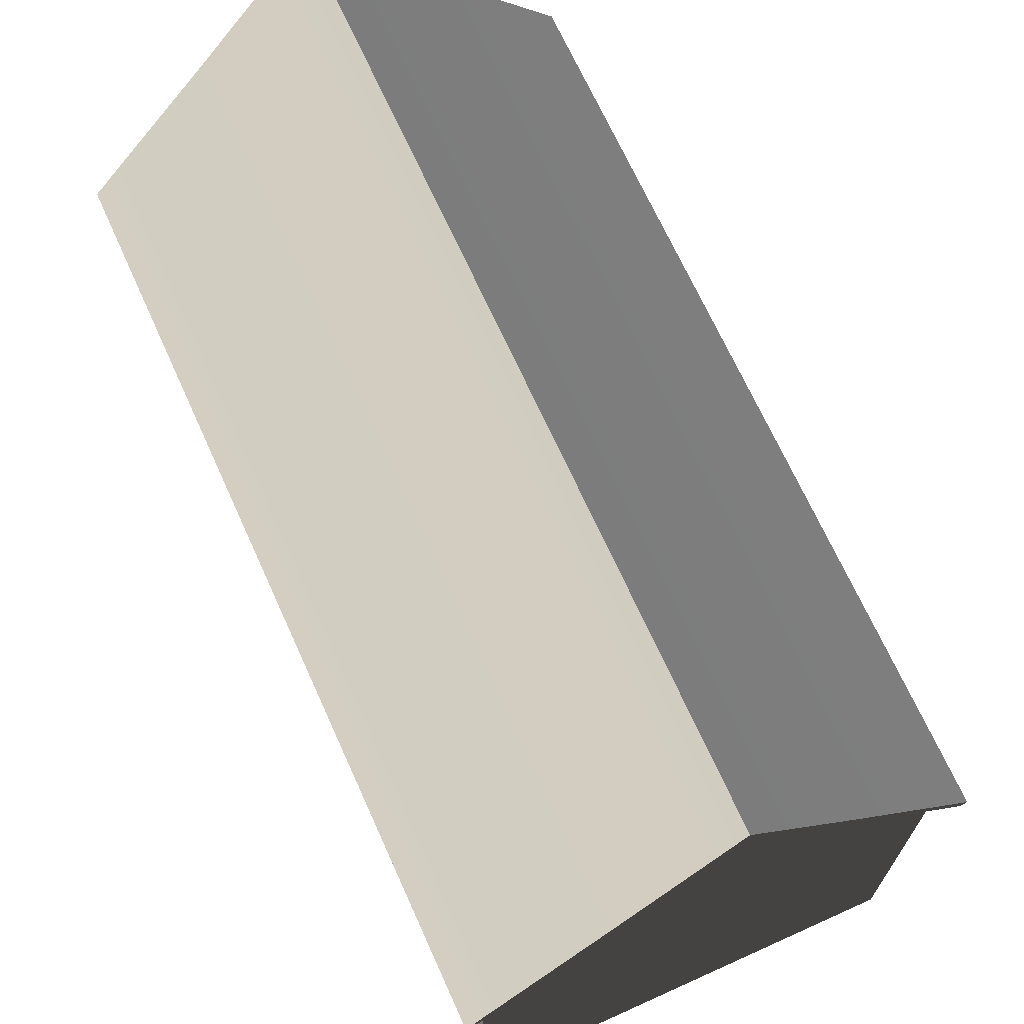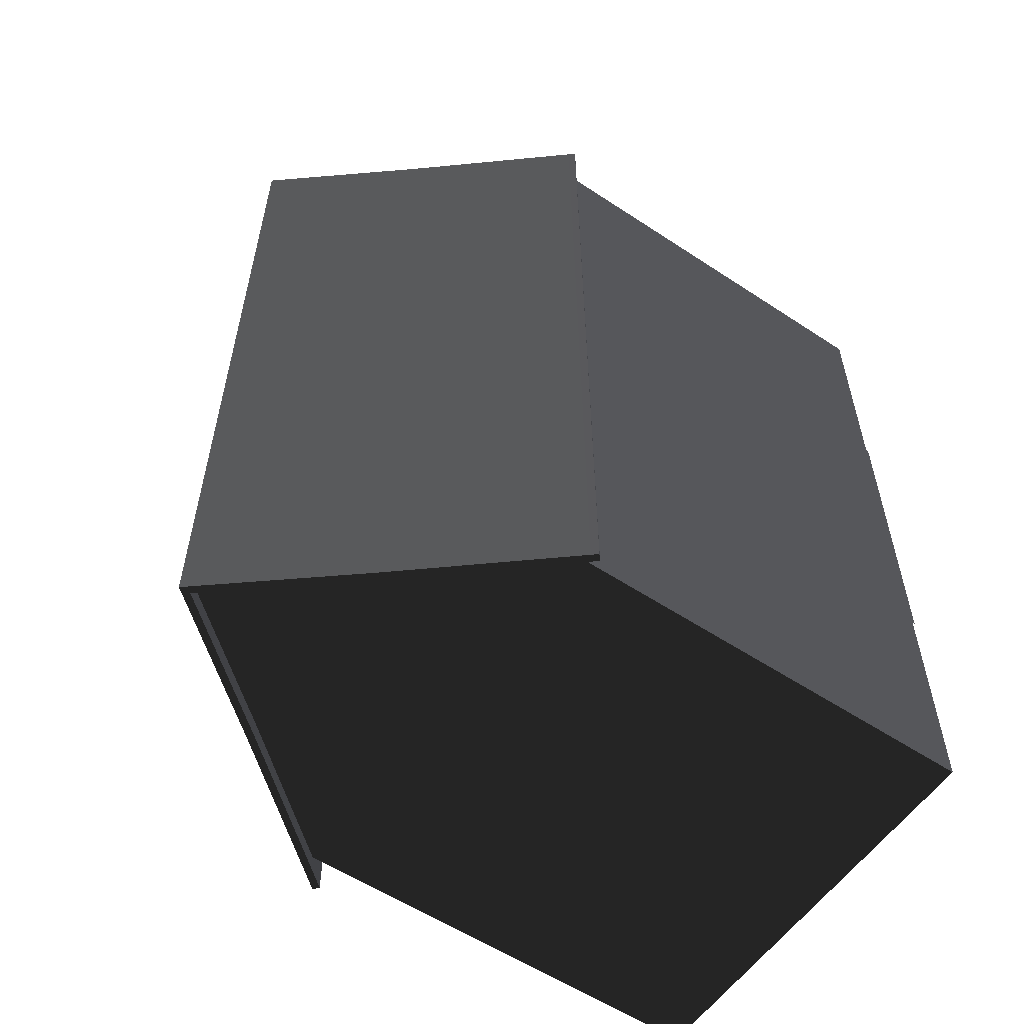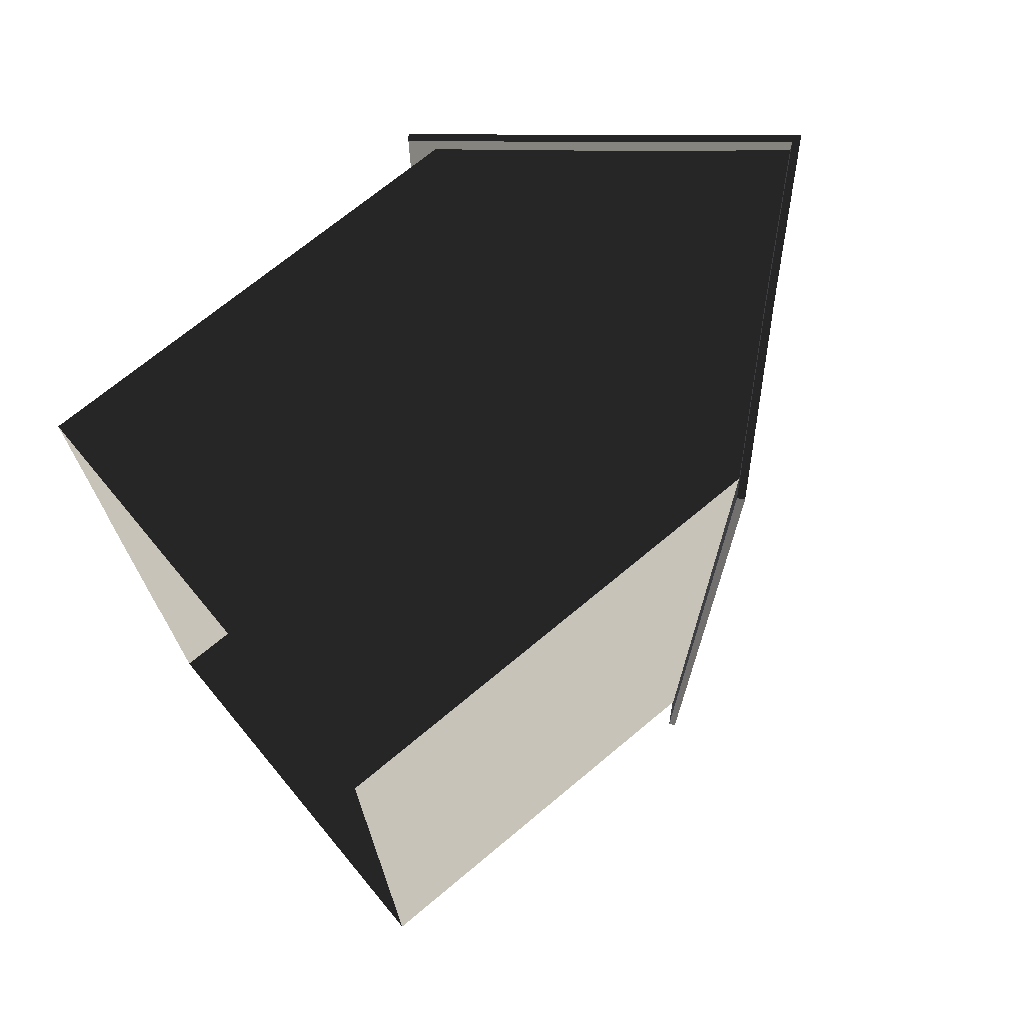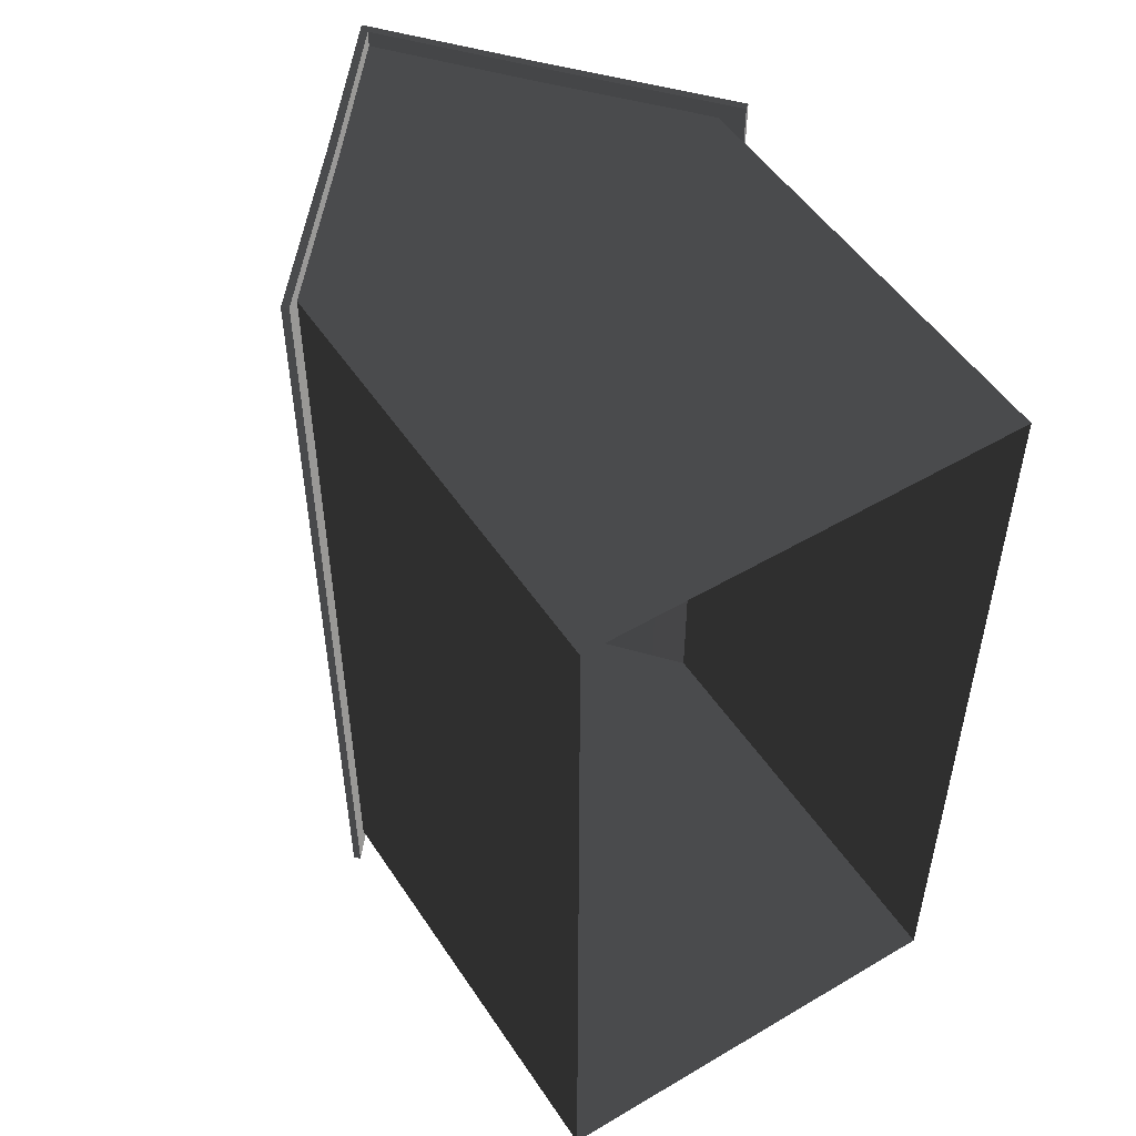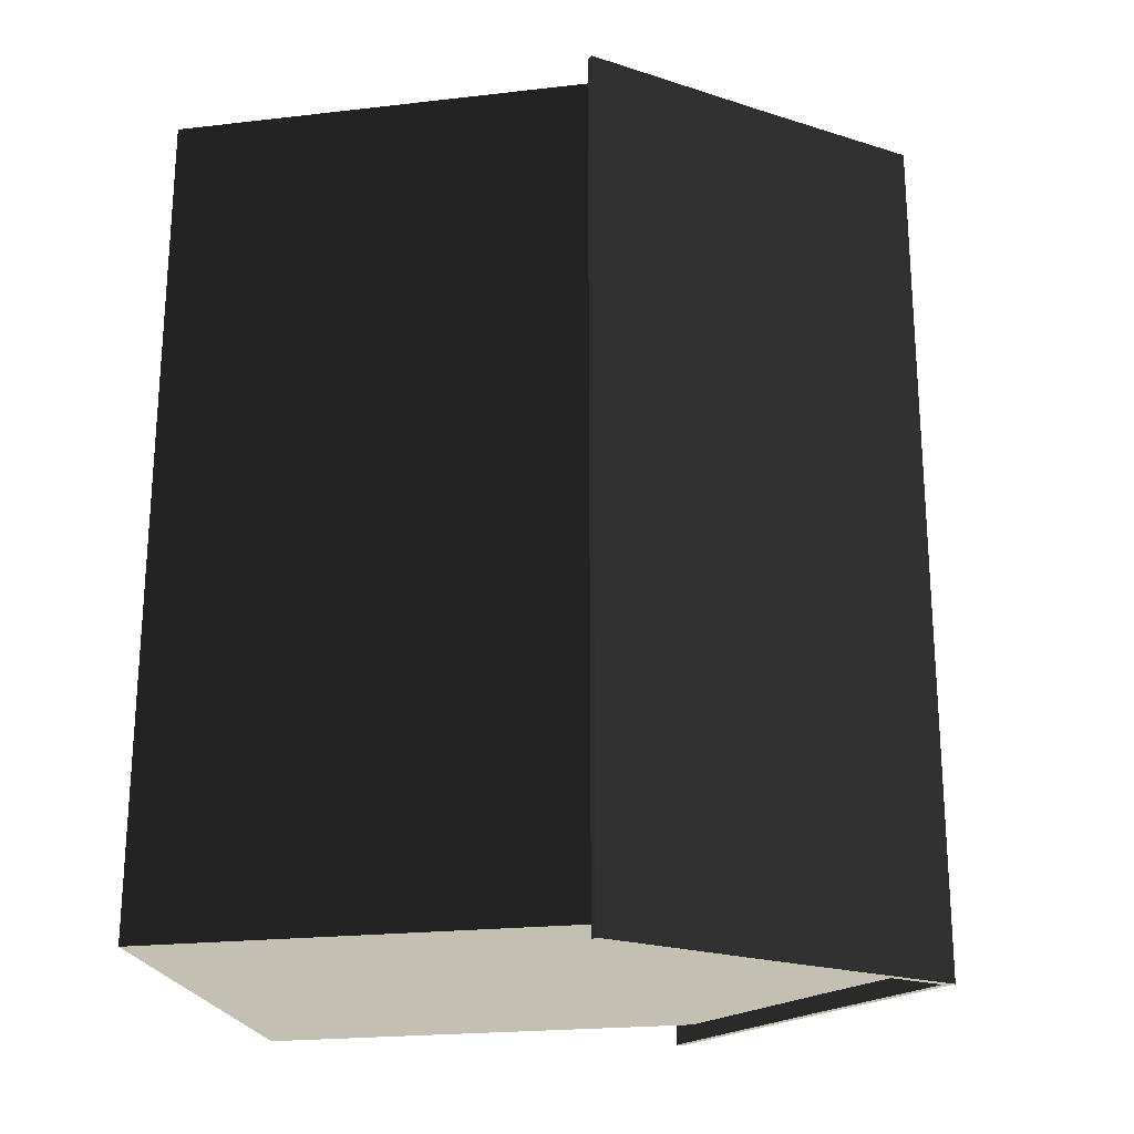
<metadata>
{"format":"obj","ext":"obj","renderer":"f3d","projection":"perspective","resolution":1024,"background":"white","views":[{"elev":69.1,"azim":155.7,"up":"+Y"},{"elev":-57.1,"azim":-124.5,"up":"+Z"},{"elev":71.0,"azim":50.2,"up":"+Z"},{"elev":51.4,"azim":-32.6,"up":"+Z"},{"elev":-22.3,"azim":101.2,"up":"+Z"}]}
</metadata>
<code>
v 3.95 6.705 8.75
v 5.459 4.926 8.75
v 5.459 4.926 10.2
v 3.95 6.705 10.2
v 5.459 4.926 1.25
v 5.392 4.869 1.25
v 5.392 4.869 3.75
v 5.459 4.926 3.75
v 5.459 4.926 -0.2
v 5.392 4.869 -0.2
v 5.392 4.869 1.25
v 5.459 4.926 1.25
v 3.95 6.705 3.75
v 3.95 6.705 1.25
v 5.459 4.926 1.25
v 5.459 4.926 3.75
v 5.392 4.869 1.25
v 5.2 5.1 1.25
v 5.2 5.1 3.75
v 5.392 4.869 3.75
v 5.392 4.869 -0.2
v 5.2 5.1 -4.652e-05
v 5.2 5.1 1.25
v 5.392 4.869 1.25
v 3.95 6.705 1.25
v 3.95 6.705 -0.2
v 5.459 4.926 -0.2
v 5.459 4.926 1.25
v 5.459 4.926 10.2
v 5.459 4.926 8.75
v 5.392 4.869 8.75
v 5.392 4.869 10.2
v 1.293 6.618 -0.2
v 2.6 8.2 -0.2
v 2.6 8.34 -0.2
v 1.261 6.718 -0.2
v 3.919 6.605 -0.2
v 3.95 6.705 -0.2
v -0.192 4.869 -0.2
v -0.1919 4.869 1.25
v 9.542e-05 5.1 1.25
v 3.073e-05 5.1 -3.393e-05
v -0.1919 4.869 1.25
v -0.192 4.869 3.75
v 3.36e-05 5.1 3.75
v 9.542e-05 5.1 1.25
v 1.261 6.718 3.75
v -0.2592 4.926 3.75
v -0.2591 4.926 1.25
v 1.261 6.718 1.25
v -0.2592 4.926 -0.2
v -0.2591 4.926 1.25
v -0.1919 4.869 1.25
v -0.192 4.869 -0.2
v -0.2591 4.926 1.25
v -0.2592 4.926 3.75
v -0.192 4.869 3.75
v -0.1919 4.869 1.25
v 1.261 6.718 1.25
v -0.2591 4.926 1.25
v -0.2592 4.926 -0.2
v 1.261 6.718 -0.2
v 1.384 6.727 -3.69e-05
v 2.6 8.2 3.607e-05
v 2.6 8.2 -0.2
v 1.293 6.618 -0.2
v 5.392 4.869 6.25
v 5.392 4.869 3.75
v 5.2 5.1 3.75
v 5.2 5.1 6.25
v 3.95 6.705 3.75
v 5.459 4.926 3.75
v 5.459 4.926 6.25
v 3.95 6.705 6.25
v 5.459 4.926 6.25
v 5.459 4.926 3.75
v 5.392 4.869 3.75
v 5.392 4.869 6.25
v 1.384 6.727 10
v 1.293 6.618 10.2
v 2.6 8.2 10.2
v 2.6 8.2 10
v 1.293 6.618 10.2
v 1.261 6.718 10.2
v 2.6 8.34 10.2
v 2.6 8.2 10.2
v 3.919 6.605 10.2
v 3.95 6.705 10.2
v -0.192 4.869 6.25
v 5.202e-05 5.1 6.25
v 3.36e-05 5.1 3.75
v -0.192 4.869 3.75
v 1.261 6.718 3.75
v 1.261 6.718 6.25
v -0.2592 4.926 6.25
v -0.2592 4.926 3.75
v -0.2592 4.926 6.25
v -0.192 4.869 6.25
v -0.192 4.869 3.75
v -0.2592 4.926 3.75
v 3.827 6.716 -4.358e-05
v 3.919 6.605 -0.2
v 2.6 8.2 -0.2
v 2.6 8.2 3.607e-05
v 3.827 6.716 10
v 2.6 8.2 10
v 2.6 8.2 10.2
v 3.919 6.605 10.2
v 5.2 5.1 10
v 3.827 6.716 10
v 3.919 6.605 10.2
v 5.392 4.869 10.2
v 5.392 4.869 10.2
v 3.919 6.605 10.2
v 3.95 6.705 10.2
v 5.459 4.926 10.2
v 5.392 4.869 -0.2
v 5.459 4.926 -0.2
v 3.95 6.705 -0.2
v 3.919 6.605 -0.2
v 5.2 5.1 -4.652e-05
v 5.392 4.869 -0.2
v 3.919 6.605 -0.2
v 3.827 6.716 -4.358e-05
v 2.6 8.34 3.75
v 3.95 6.705 3.75
v 3.95 6.705 6.25
v 2.6 8.34 6.25
v 2.6 8.34 1.25
v 2.6 8.34 -0.2
v 3.95 6.705 -0.2
v 3.95 6.705 1.25
v 2.6 8.34 3.75
v 2.6 8.34 1.25
v 3.95 6.705 1.25
v 3.95 6.705 3.75
v 2.6 8.34 3.75
v 2.6 8.34 6.25
v 1.261 6.718 6.25
v 1.261 6.718 3.75
v 2.6 8.34 6.25
v 2.6 8.34 8.75
v 1.261 6.718 8.75
v 1.261 6.718 6.25
v -0.192 4.869 10.2
v -0.2592 4.926 10.2
v 1.261 6.718 10.2
v 1.293 6.618 10.2
v 4.464e-05 5.1 10
v -0.192 4.869 10.2
v 1.293 6.618 10.2
v 1.384 6.727 10
v 3.073e-05 5.1 -3.393e-05
v 1.384 6.727 -3.69e-05
v 1.293 6.618 -0.2
v -0.192 4.869 -0.2
v 2.6 8.34 1.25
v 1.261 6.718 1.25
v 1.261 6.718 -0.2
v 2.6 8.34 -0.2
v 2.6 8.34 3.75
v 1.261 6.718 3.75
v 1.261 6.718 1.25
v 2.6 8.34 1.25
v -0.192 4.869 -0.2
v 1.293 6.618 -0.2
v 1.261 6.718 -0.2
v -0.2592 4.926 -0.2
v -0.02605 -0.2 4.895
v -0.02598 -0.2 2.825
v -0.02598 4.3 2.825
v -0.02605 4.3 4.895
v -0.02604 -0.2 6.965
v -0.02605 -0.2 4.895
v -0.02605 4.3 4.895
v -0.02604 4.3 6.965
v 0.0001314 -0.2 3.671e-05
v 0.0001314 2.5 3.671e-05
v 0.0001057 2.5 1.25
v 0.0001057 -0.2 1.25
v 0.0001314 2.5 3.671e-05
v 0.0001314 5.1 3.671e-05
v 0.0001057 5.1 1.25
v 0.0001057 2.5 1.25
v 1.25 5.1 -1.24e-05
v 1.25 6.59 -1.24e-05
v 0.0001314 5.1 3.671e-05
v 3.95 2.5 10
v 1.25 2.5 10
v 1.25 5.1 10
v 3.95 5.1 10
v 3.95 -0.2 10
v 3.95 2.5 10
v 5.2 2.5 10
v 5.2 -0.2 10
v 5.2 -0.2 -4.652e-05
v 5.2 -0.2 1.25
v 5.2 2.5 1.25
v 5.2 2.5 -4.652e-05
v 5.2 -0.2 1.25
v 5.2 -0.2 3.75
v 5.2 2.5 3.75
v 5.2 2.5 1.25
v 5.2 2.5 -4.652e-05
v 5.2 2.5 1.25
v 5.2 5.1 1.25
v 5.2 5.1 -4.652e-05
v 5.2 2.5 1.25
v 5.2 2.5 3.75
v 5.2 5.1 3.75
v 5.2 5.1 1.25
v 1.25 2.5 10
v 5.489e-05 2.5 10
v 5.489e-05 5.1 10
v 1.25 5.1 10
v 3.95 2.5 -8.714e-06
v 5.2 2.5 -4.652e-05
v 5.2 5.1 -4.652e-05
v 3.95 5.1 -8.714e-06
v 3.95 2.5 10
v 3.95 5.1 10
v 5.2 5.1 10
v 5.2 2.5 10
v 3.95 5.1 10
v 3.95 6.59 10
v 5.2 5.1 10
v 5.2 -0.2 8.75
v 5.2 2.5 8.75
v 5.2 2.5 6.25
v 5.2 -0.2 6.25
v 1.25 -0.2 -1.24e-05
v 1.25 2.5 -1.24e-05
v 0.0001314 2.5 3.671e-05
v 0.0001314 -0.2 3.671e-05
v 1.25 2.5 -1.24e-05
v 1.25 5.1 -1.24e-05
v 0.0001314 5.1 3.671e-05
v 0.0001314 2.5 3.671e-05
v 3.95 -0.2 -8.714e-06
v 5.2 -0.2 -4.652e-05
v 5.2 2.5 -4.652e-05
v 3.95 2.5 -8.714e-06
v 1.25 -0.2 10
v 5.489e-05 -0.2 10
v 5.489e-05 2.5 10
v 1.25 2.5 10
v 3.95 -0.2 10
v 1.25 -0.2 10
v 1.25 2.5 10
v 3.95 2.5 10
v 1.25 -0.2 -1.24e-05
v 3.95 -0.2 -8.714e-06
v 3.95 2.5 -8.714e-06
v 1.25 2.5 -1.24e-05
v 1.25 2.5 -1.24e-05
v 3.95 2.5 -8.714e-06
v 3.95 5.1 -8.714e-06
v 1.25 5.1 -1.24e-05
v 0.0001057 -0.2 1.25
v 0.0001057 2.5 1.25
v 4.385e-05 2.5 3.75
v 4.385e-05 -0.2 3.75
v 0.0001057 2.5 1.25
v 0.0001057 5.1 1.25
v 4.385e-05 5.1 3.75
v 4.385e-05 2.5 3.75
v 5.2 -0.2 6.25
v 5.2 2.5 6.25
v 5.2 2.5 3.75
v 5.2 -0.2 3.75
v 5.2 2.5 10
v 5.2 5.1 10
v 5.2 5.1 8.75
v 5.2 2.5 8.75
v 8.067e-05 -0.2 8.75
v 5.202e-05 -0.2 6.25
v 5.202e-05 2.5 6.25
v 8.067e-05 2.5 8.75
v 8.067e-05 2.5 8.75
v 5.202e-05 2.5 6.25
v 5.202e-05 5.1 6.25
v 8.067e-05 5.1 8.75
v 5.489e-05 2.5 10
v 8.067e-05 2.5 8.75
v 8.067e-05 5.1 8.75
v 5.489e-05 5.1 10
v 5.489e-05 -0.2 10
v 8.067e-05 -0.2 8.75
v 8.067e-05 2.5 8.75
v 5.489e-05 2.5 10
v 5.2 -0.2 10
v 5.2 2.5 10
v 5.2 2.5 8.75
v 5.2 -0.2 8.75
v 5.2 2.5 6.25
v 5.2 5.1 6.25
v 5.2 5.1 3.75
v 5.2 2.5 3.75
v 5.202e-05 -0.2 6.25
v 4.385e-05 -0.2 3.75
v 4.385e-05 2.5 3.75
v 5.202e-05 2.5 6.25
v 5.202e-05 2.5 6.25
v 4.385e-05 2.5 3.75
v 4.385e-05 5.1 3.75
v 5.202e-05 5.1 6.25
v 5.2 2.5 8.75
v 5.2 5.1 8.75
v 5.2 5.1 6.25
v 5.2 2.5 6.25
v 3.019 7.7 10
v 3.95 6.59 10
v 3.95 5.1 10
v 1.25 5.1 10
v 2.181 7.7 10
v 1.25 6.59 10
v 1.25 5.1 10
v 5.489e-05 5.1 10
v 1.25 6.59 10
v 3.019 7.7 10
v 2.181 7.7 10
v 2.6 8.2 10
v 1.25 5.1 -1.24e-05
v 3.95 5.1 -8.714e-06
v 3.95 6.59 -8.714e-06
v 3.019 7.7 1.992e-05
v 2.181 7.7 -4.104e-05
v 1.25 6.59 -1.24e-05
v 2.181 7.7 -4.104e-05
v 3.019 7.7 1.992e-05
v 2.6 8.2 3.607e-05
v 3.95 5.1 -8.714e-06
v 5.2 5.1 -4.652e-05
v 3.95 6.59 -8.714e-06
v 5.392 4.869 10.2
v 5.392 4.869 8.75
v 5.2 5.1 8.75
v 5.2 5.1 10
v -0.2592 4.926 10.2
v -0.192 4.869 10.2
v -0.192 4.869 8.75
v -0.2592 4.926 8.75
v -0.192 4.869 10.2
v 4.464e-05 5.1 10
v 7.043e-05 5.1 8.75
v -0.192 4.869 8.75
v 5.392 4.869 8.75
v 5.392 4.869 6.25
v 5.2 5.1 6.25
v 5.2 5.1 8.75
v 3.95 6.705 6.25
v 5.459 4.926 6.25
v 5.459 4.926 8.75
v 3.95 6.705 8.75
v 5.459 4.926 8.75
v 5.459 4.926 6.25
v 5.392 4.869 6.25
v 5.392 4.869 8.75
v -0.192 4.869 8.75
v 7.043e-05 5.1 8.75
v 5.202e-05 5.1 6.25
v -0.192 4.869 6.25
v 1.261 6.718 6.25
v 1.261 6.718 8.75
v -0.2592 4.926 8.75
v -0.2592 4.926 6.25
v -0.2592 4.926 8.75
v -0.192 4.869 8.75
v -0.192 4.869 6.25
v -0.2592 4.926 6.25
v 1.261 6.718 8.75
v 1.261 6.718 10.2
v -0.2592 4.926 10.2
v -0.2592 4.926 8.75
v 2.6 8.34 6.25
v 3.95 6.705 6.25
v 3.95 6.705 8.75
v 2.6 8.34 8.75
v 2.6 8.34 8.75
v 3.95 6.705 8.75
v 3.95 6.705 10.2
v 2.6 8.34 10.2
v 2.6 8.34 8.75
v 2.6 8.34 10.2
v 1.261 6.718 10.2
v 1.261 6.718 8.75
g default_413_55
f 1 3 2
f 1 4 3
f 5 7 6
f 5 8 7
f 9 11 10
f 9 12 11
f 13 15 14
f 13 16 15
f 17 19 18
f 17 20 19
f 21 23 22
f 21 24 23
f 25 27 26
f 25 28 27
f 29 31 30
f 29 32 31
f 33 35 34
f 33 36 35
f 37 34 35
f 37 35 38
f 39 41 40
f 39 42 41
f 43 45 44
f 43 46 45
f 47 49 48
f 47 50 49
f 51 53 52
f 51 54 53
f 55 57 56
f 55 58 57
f 59 61 60
f 59 62 61
f 63 65 64
f 63 66 65
f 67 69 68
f 67 70 69
f 71 73 72
f 71 74 73
f 75 77 76
f 75 78 77
f 79 81 80
f 79 82 81
f 83 85 84
f 83 86 85
f 87 85 86
f 87 88 85
f 89 91 90
f 89 92 91
f 93 95 94
f 93 96 95
f 97 99 98
f 97 100 99
f 101 103 102
f 101 104 103
f 105 107 106
f 105 108 107
f 109 111 110
f 109 112 111
f 113 115 114
f 113 116 115
f 117 119 118
f 117 120 119
f 121 123 122
f 121 124 123
f 125 127 126
f 125 128 127
f 129 131 130
f 129 132 131
f 133 135 134
f 133 136 135
f 137 139 138
f 137 140 139
f 141 143 142
f 141 144 143
f 145 147 146
f 145 148 147
f 149 151 150
f 149 152 151
f 153 155 154
f 153 156 155
f 157 159 158
f 157 160 159
f 161 163 162
f 161 164 163
f 165 167 166
f 165 168 167
f 169 171 170
f 169 172 171
f 173 175 174
f 173 176 175
f 177 179 178
f 177 180 179
f 181 183 182
f 181 184 183
f 185 187 186
f 188 190 189
f 188 191 190
f 192 194 193
f 192 195 194
f 196 198 197
f 196 199 198
f 200 202 201
f 200 203 202
f 204 206 205
f 204 207 206
f 208 210 209
f 208 211 210
f 212 214 213
f 212 215 214
f 216 218 217
f 216 219 218
f 220 222 221
f 220 223 222
f 224 226 225
f 227 229 228
f 227 230 229
f 231 233 232
f 231 234 233
f 235 237 236
f 235 238 237
f 239 241 240
f 239 242 241
f 243 245 244
f 243 246 245
f 247 249 248
f 247 250 249
f 251 253 252
f 251 254 253
f 255 257 256
f 255 258 257
f 259 261 260
f 259 262 261
f 263 265 264
f 263 266 265
f 267 269 268
f 267 270 269
f 271 273 272
f 271 274 273
f 275 277 276
f 275 278 277
f 279 281 280
f 279 282 281
f 283 285 284
f 283 286 285
f 287 289 288
f 287 290 289
f 291 293 292
f 291 294 293
f 295 297 296
f 295 298 297
f 299 301 300
f 299 302 301
f 303 305 304
f 303 306 305
f 307 309 308
f 307 310 309
f 311 313 312
f 313 311 314
f 314 311 315
f 314 315 316
f 317 319 318
f 320 322 321
f 323 325 324
f 325 323 326
f 326 323 327
f 327 323 328
f 329 331 330
f 332 334 333
f 335 337 336
f 335 338 337
f 339 341 340
f 339 342 341
f 343 345 344
f 343 346 345
f 347 349 348
f 347 350 349
f 351 353 352
f 351 354 353
f 355 357 356
f 355 358 357
f 359 361 360
f 359 362 361
f 363 365 364
f 363 366 365
f 367 369 368
f 367 370 369
f 371 373 372
f 371 374 373
f 375 377 376
f 375 378 377
f 379 381 380
f 379 382 381
f 383 385 384
f 383 386 385

</code>
